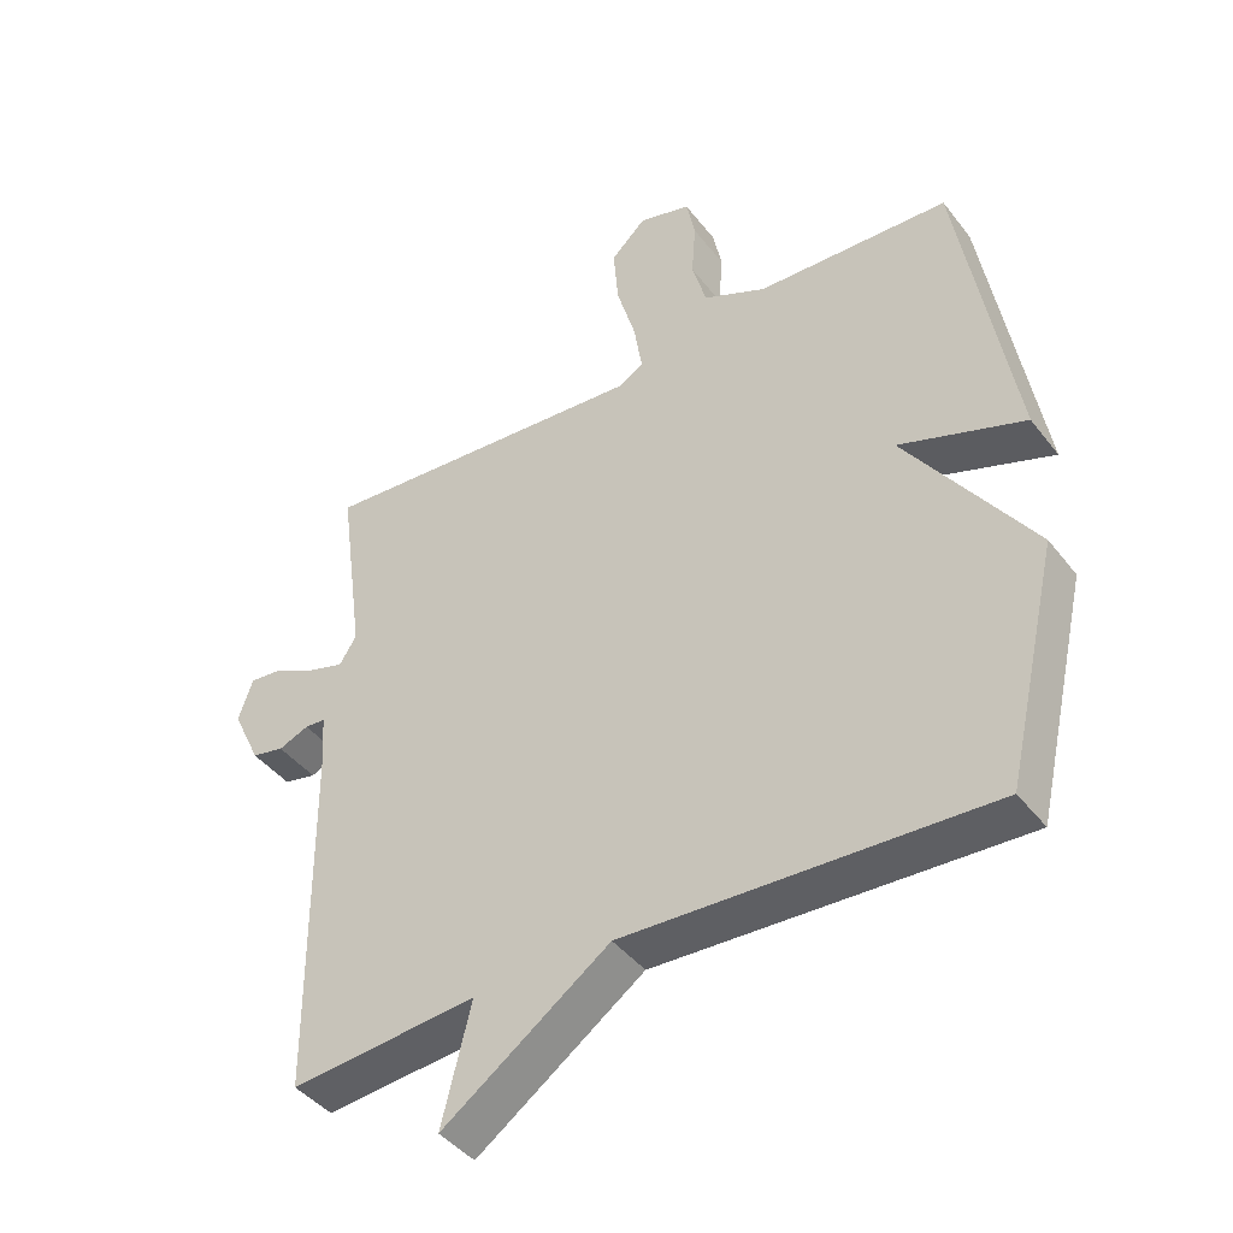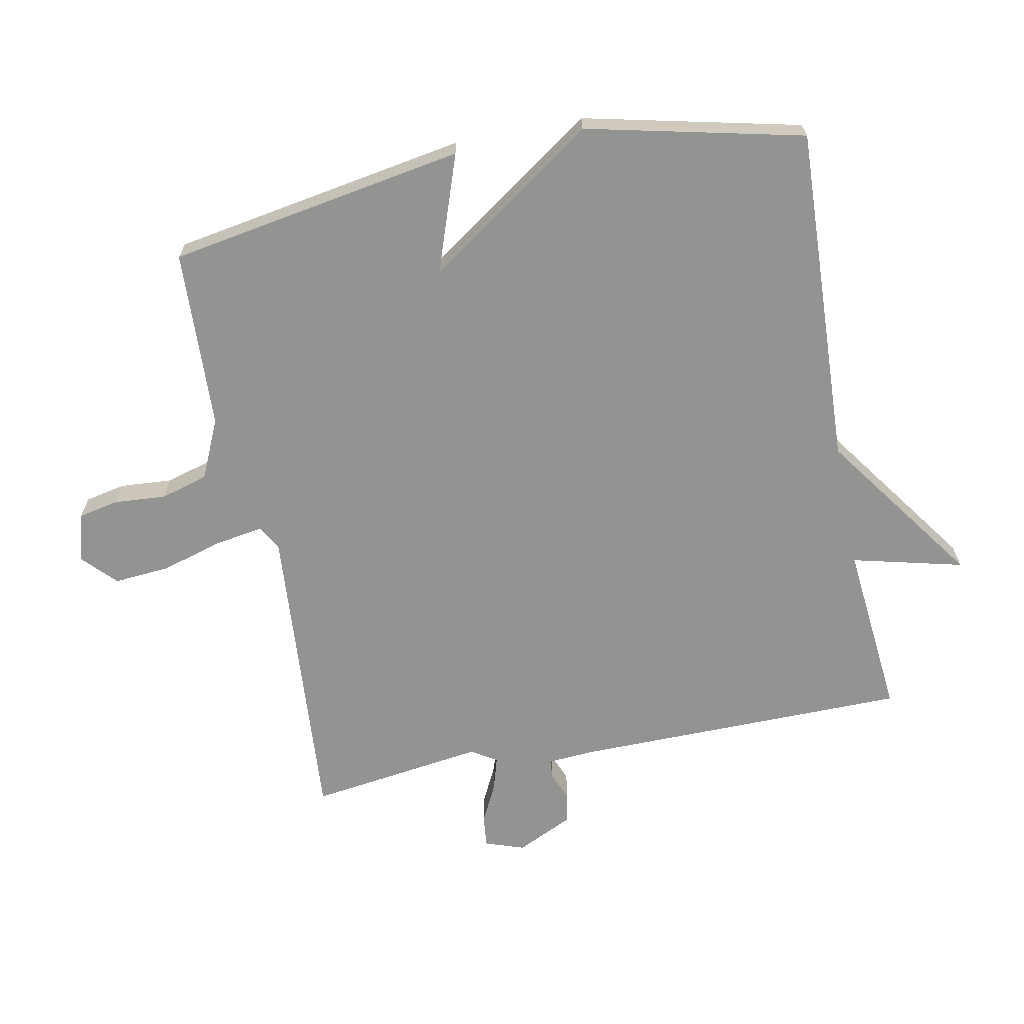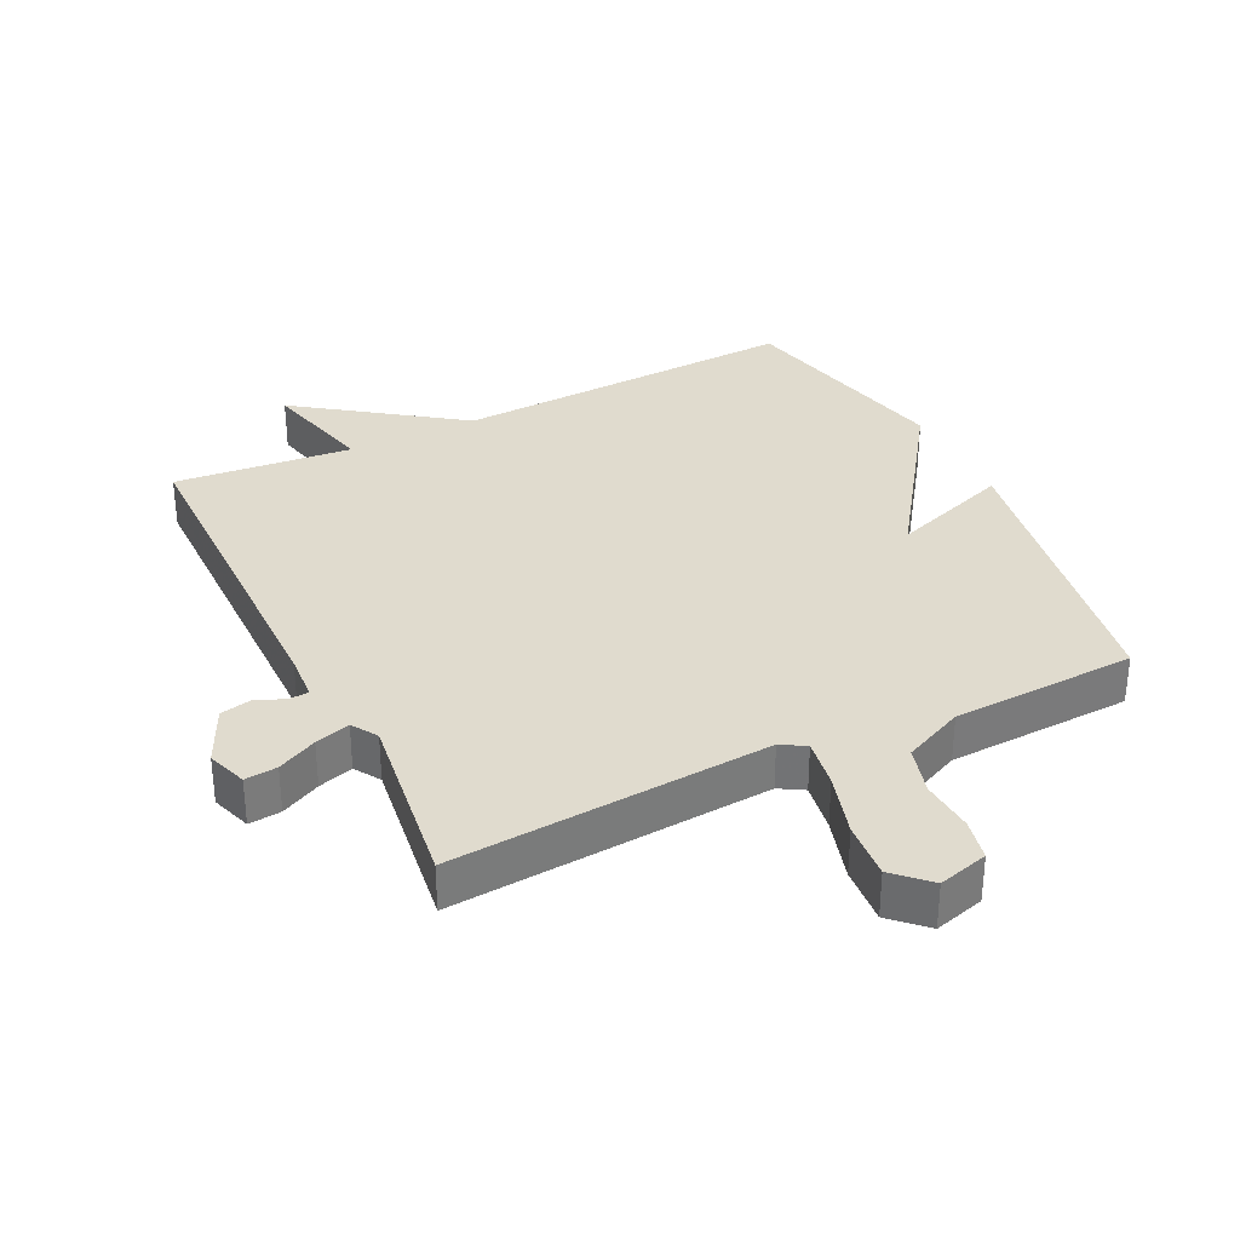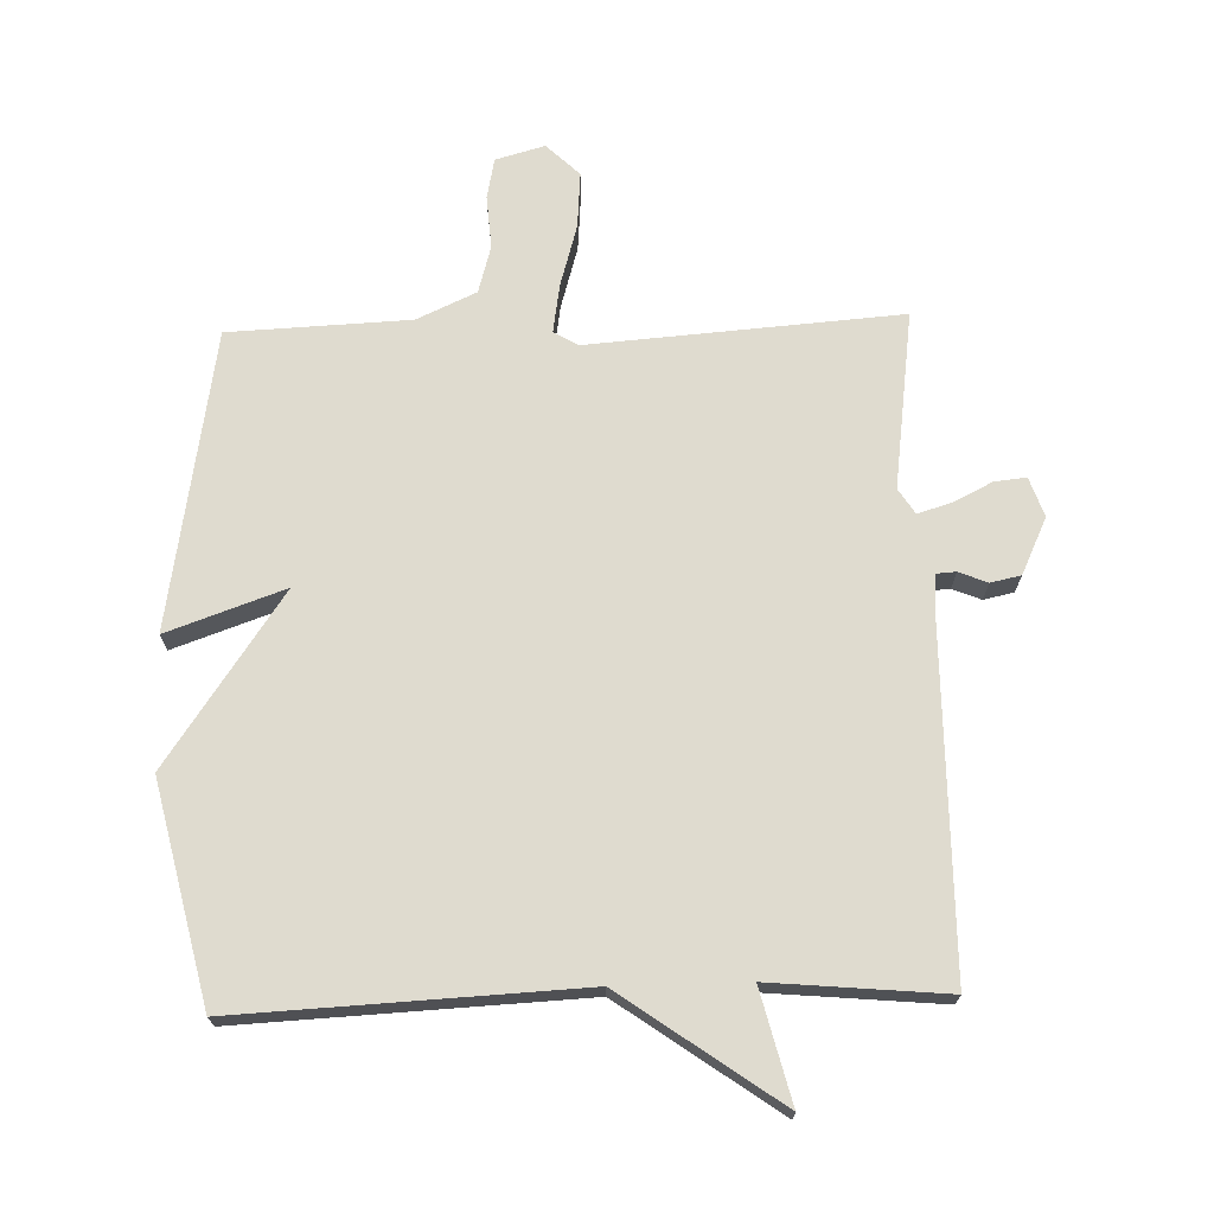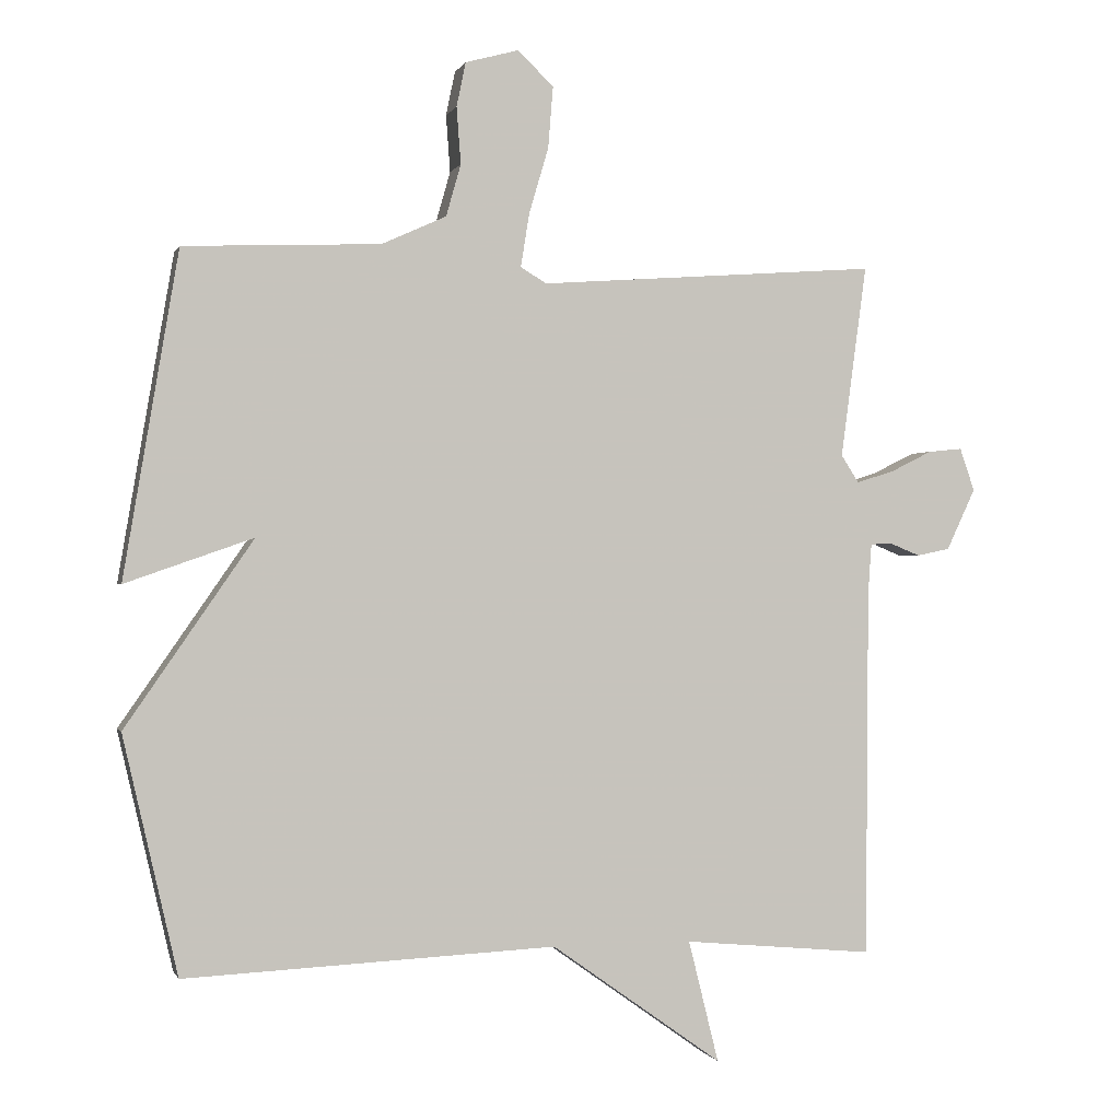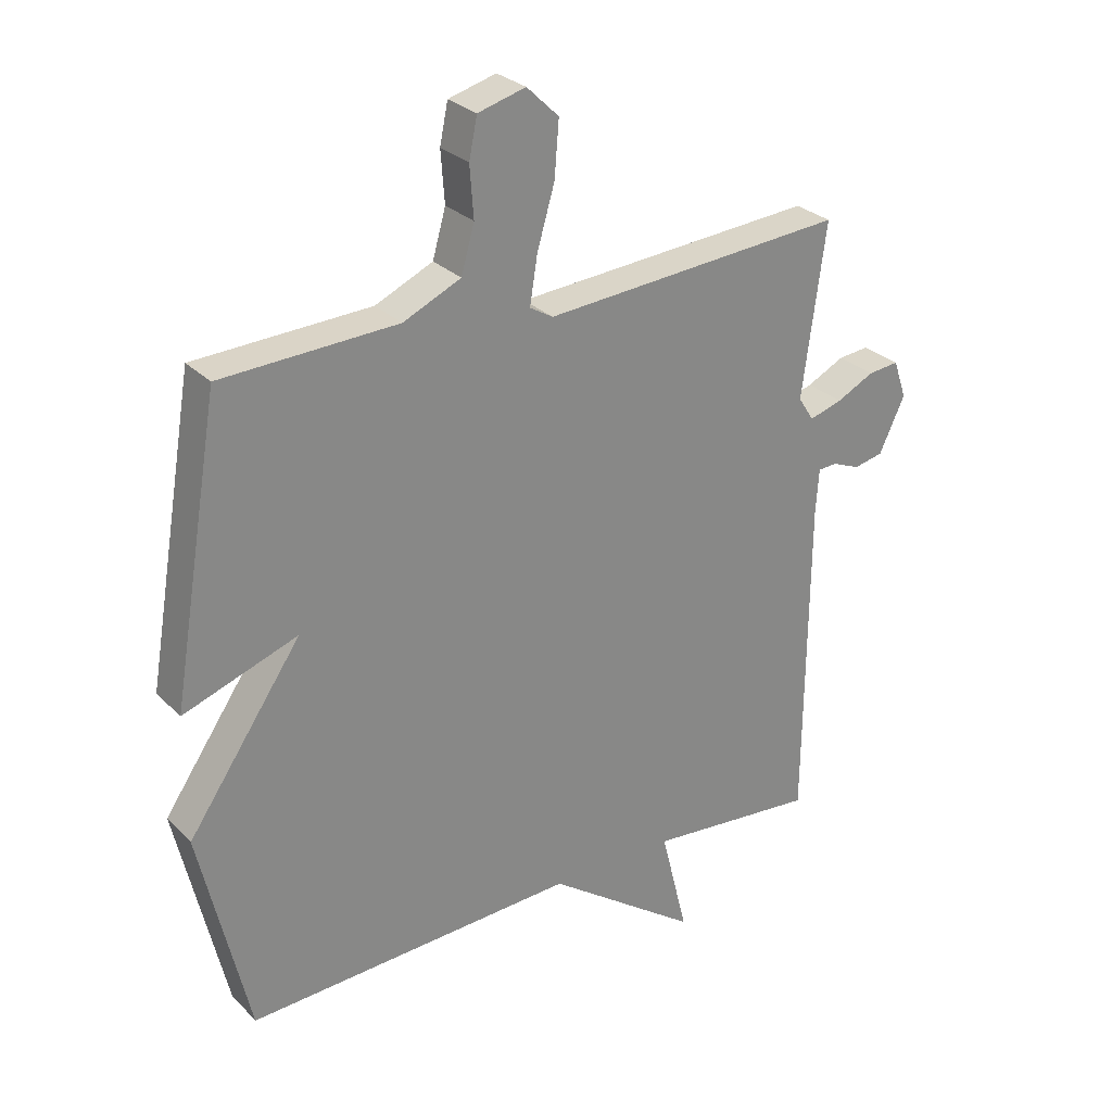
<metadata>
{"format":"obj","ext":"obj","renderer":"f3d","projection":"perspective","resolution":1024,"background":"white","views":[{"elev":-42.7,"azim":34.6,"up":"+Z"},{"elev":-66.7,"azim":101.2,"up":"+Y"},{"elev":33.5,"azim":-26.0,"up":"+Y"},{"elev":70.3,"azim":178.3,"up":"+Y"},{"elev":-0.5,"azim":165.2,"up":"+Z"},{"elev":28.1,"azim":145.4,"up":"+Z"}]}
</metadata>
<code>
v -0.5 0.07 -0.5
v -0.504 0.07 0.024
v -0.509 0.07 0.096
v -0.539 0.07 0.098
v -0.583 0.07 0.08
v -0.63 0.07 0.09
v -0.671 0.07 0.177
v -0.65 0.07 0.238
v -0.601 0.07 0.233
v -0.541 0.07 0.203
v -0.488 0.07 0.187
v -0.463 0.07 0.226
v -0.5 0.07 0.5
v -0.017 0.07 0.464
v 0.02 0.07 0.486
v 0.008 0.07 0.561
v -0.02 0.07 0.657
v -0.027 0.07 0.744
v 0.024 0.07 0.793
v 0.1 0.07 0.772
v 0.113 0.07 0.709
v 0.107 0.07 0.628
v 0.128 0.07 0.554
v 0.22 0.07 0.512
v 0.5 0.07 0.5
v 0.578 0.07 0.038
v 0.396 0.07 0.102
v 0.578 0.07 -0.162
v 0.5 0.07 -0.5
v -0.029 0.07 -0.475
v -0.272 0.07 -0.648
v -0.229 0.07 -0.475
v -0.5 0 -0.5
v -0.504 0 0.024
v -0.509 0 0.096
v -0.539 0 0.098
v -0.583 0 0.08
v -0.63 0 0.09
v -0.671 0 0.177
v -0.65 0 0.238
v -0.601 0 0.233
v -0.541 0 0.203
v -0.488 0 0.187
v -0.463 0 0.226
v -0.5 0 0.5
v -0.017 0 0.464
v 0.02 0 0.486
v 0.008 0 0.561
v -0.02 0 0.657
v -0.027 0 0.744
v 0.024 0 0.793
v 0.1 0 0.772
v 0.113 0 0.709
v 0.107 0 0.628
v 0.128 0 0.554
v 0.22 0 0.512
v 0.5 0 0.5
v 0.578 0 0.038
v 0.396 0 0.102
v 0.578 0 -0.162
v 0.5 0 -0.5
v -0.029 0 -0.475
v -0.272 0 -0.648
v -0.229 0 -0.475
f 30 31 32
f 27 28 29 30
f 27 30 32
f 24 25 26 27
f 32 1 2
f 27 32 2
f 24 27 2
f 23 24 2
f 20 21 22
f 19 20 22
f 18 19 22
f 17 18 22
f 16 17 22
f 15 16 22 23
f 12 13 14
f 11 12 14
f 8 9 10
f 7 8 10
f 6 7 10
f 5 6 10
f 4 5 10
f 3 4 10 11
f 15 23 2 3
f 14 15 3
f 3 11 14
f 64 63 62
f 62 61 60 59
f 64 62 59
f 59 58 57 56
f 34 33 64
f 34 64 59
f 34 59 56
f 34 56 55
f 54 53 52
f 54 52 51
f 54 51 50
f 54 50 49
f 54 49 48
f 55 54 48 47
f 46 45 44
f 46 44 43
f 42 41 40
f 42 40 39
f 42 39 38
f 42 38 37
f 42 37 36
f 43 42 36 35
f 35 34 55 47
f 35 47 46
f 46 43 35
f 1 33 34 2
f 2 34 35 3
f 3 35 36 4
f 4 36 37 5
f 5 37 38 6
f 6 38 39 7
f 7 39 40 8
f 8 40 41 9
f 9 41 42 10
f 10 42 43 11
f 11 43 44 12
f 12 44 45 13
f 13 45 46 14
f 14 46 47 15
f 15 47 48 16
f 16 48 49 17
f 17 49 50 18
f 18 50 51 19
f 19 51 52 20
f 20 52 53 21
f 21 53 54 22
f 22 54 55 23
f 23 55 56 24
f 24 56 57 25
f 25 57 58 26
f 26 58 59 27
f 27 59 60 28
f 28 60 61 29
f 29 61 62 30
f 30 62 63 31
f 31 63 64 32
f 32 64 33 1

</code>
